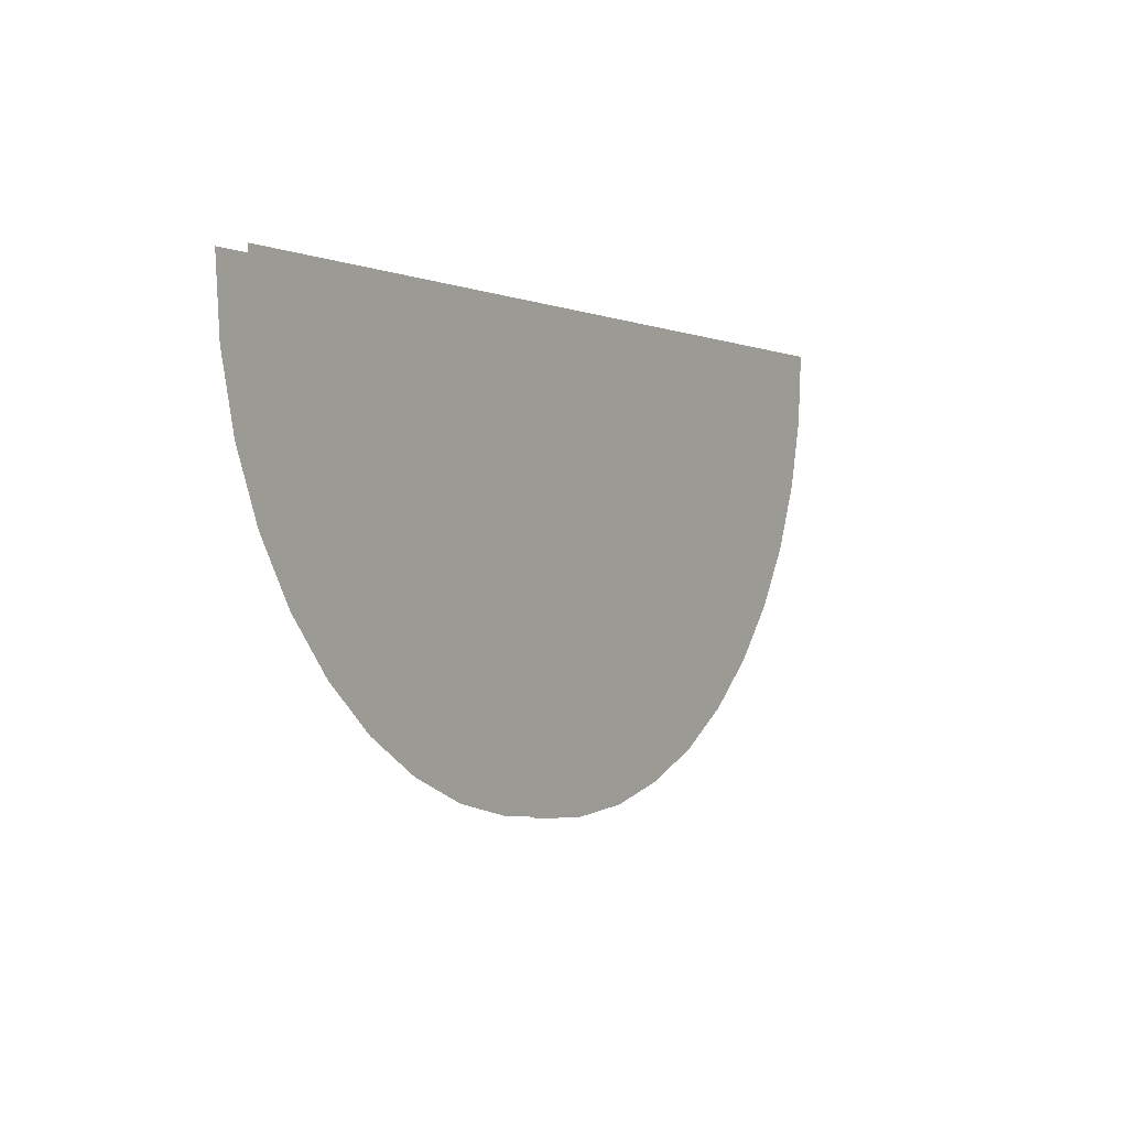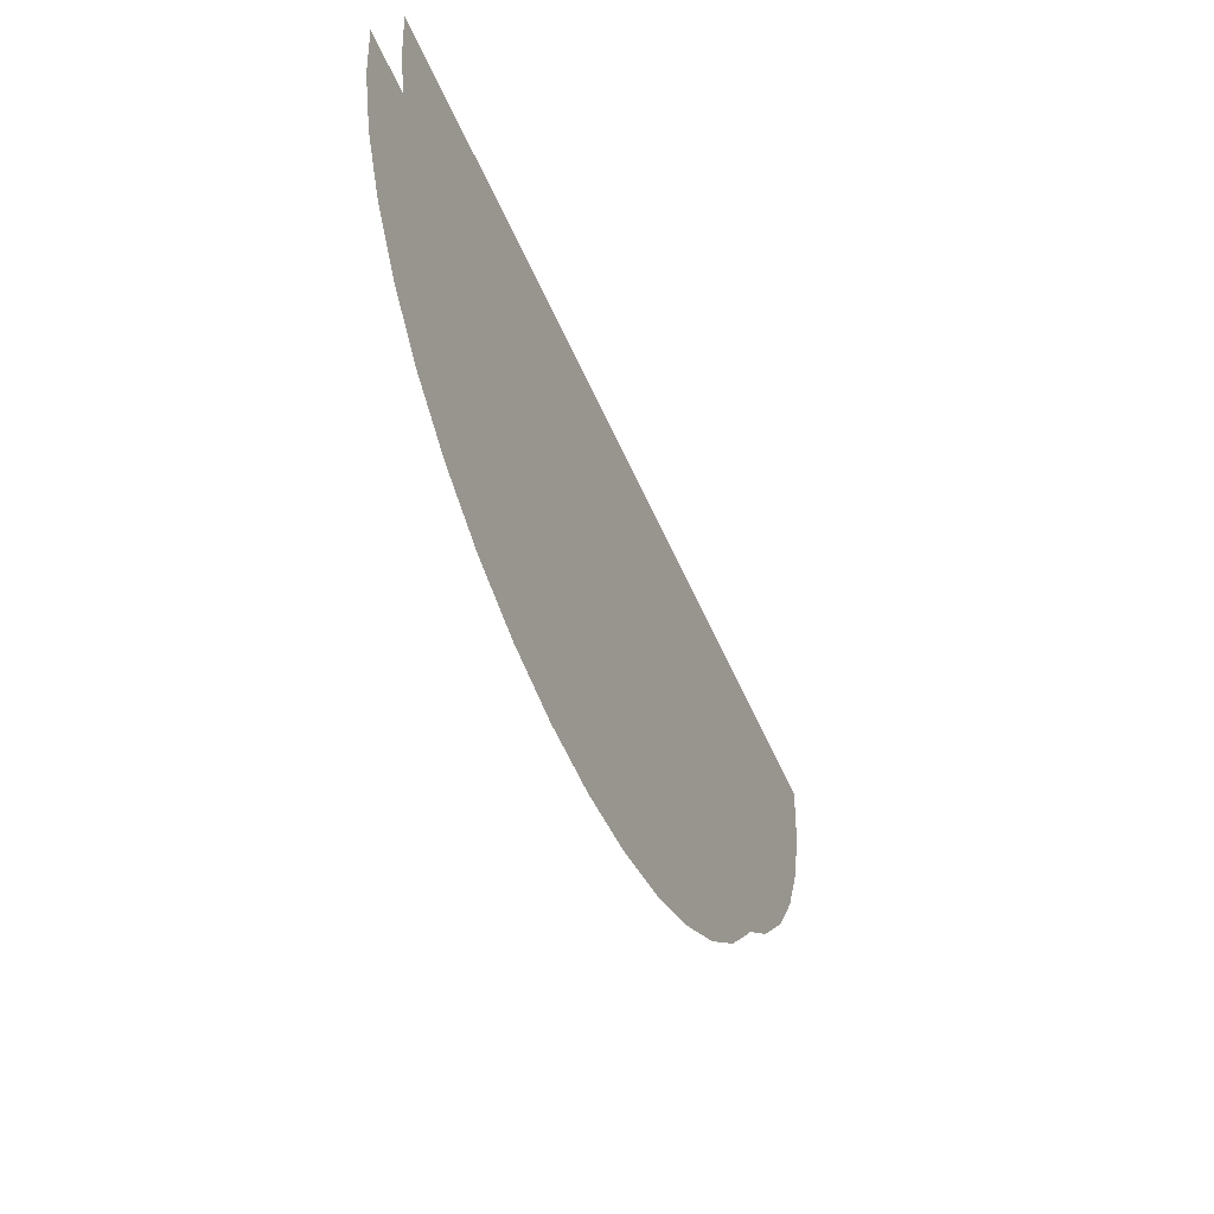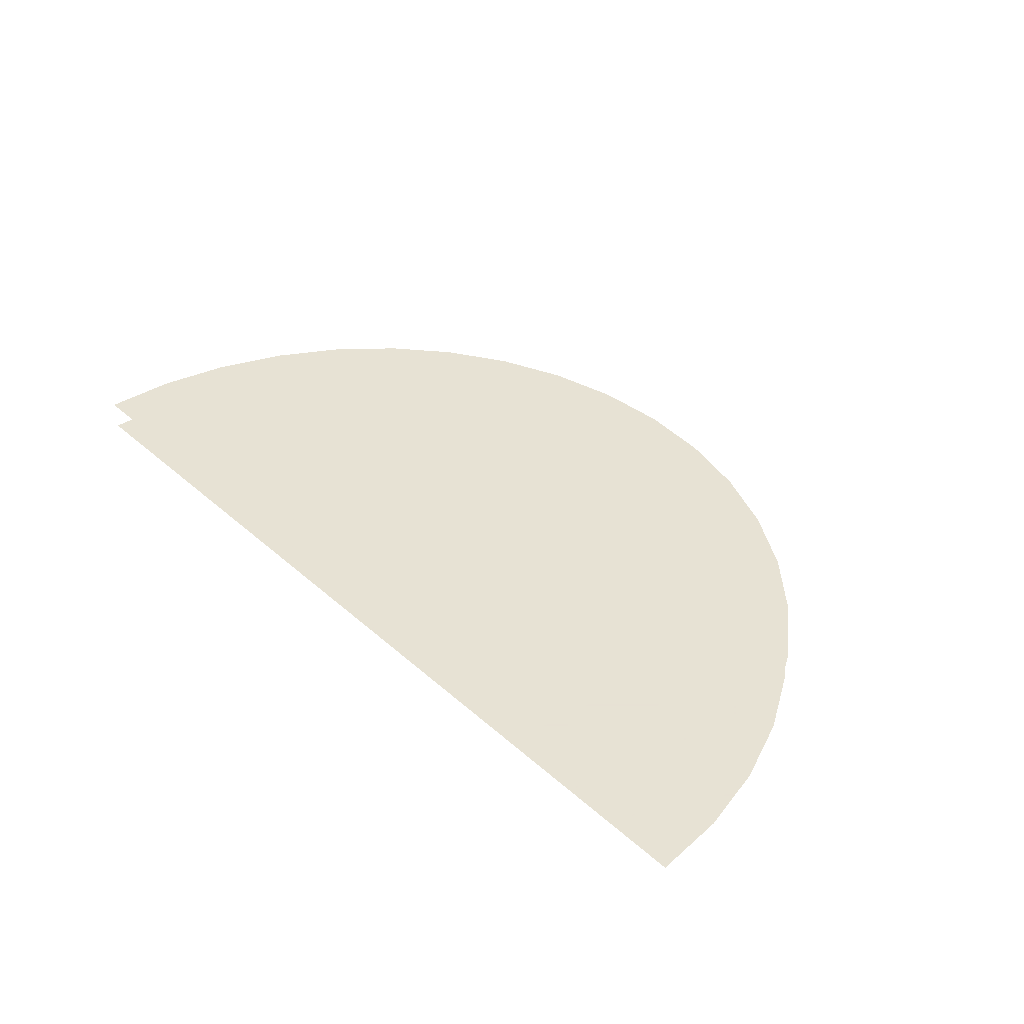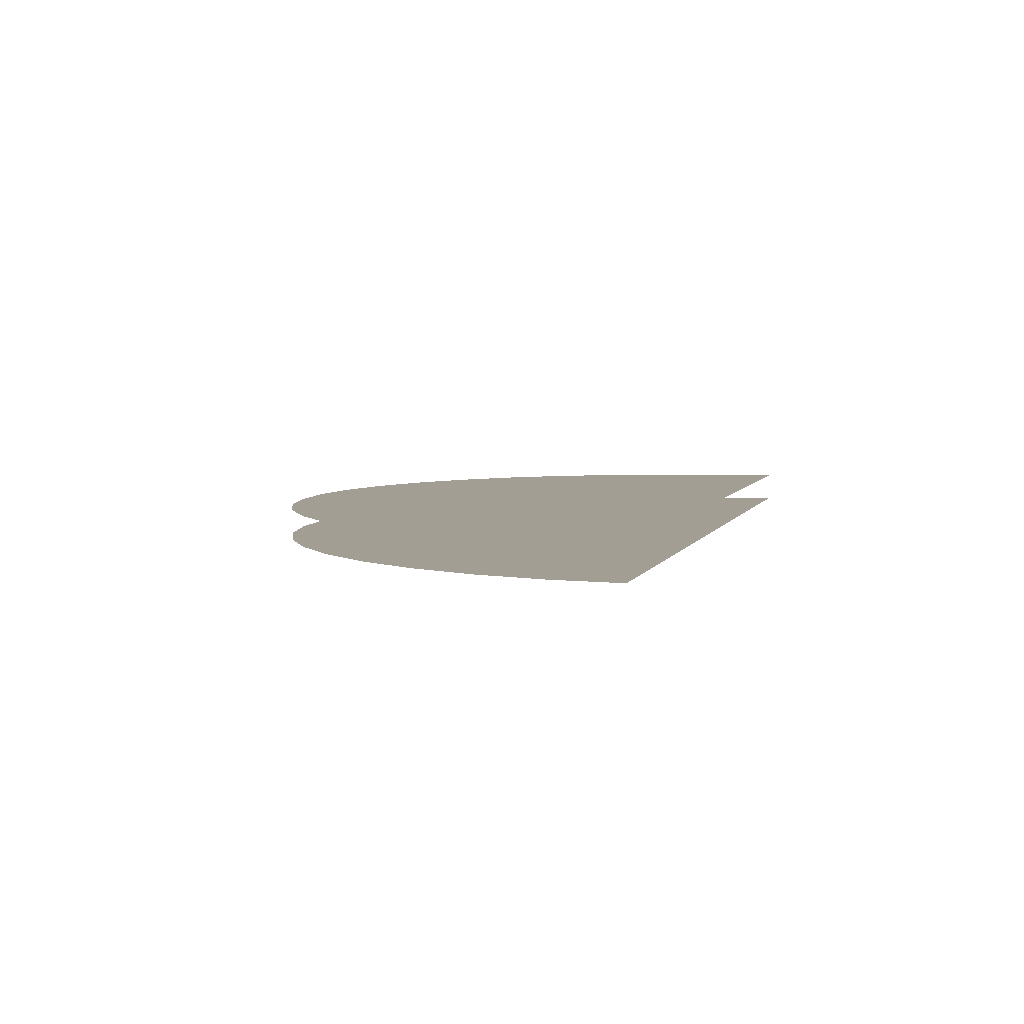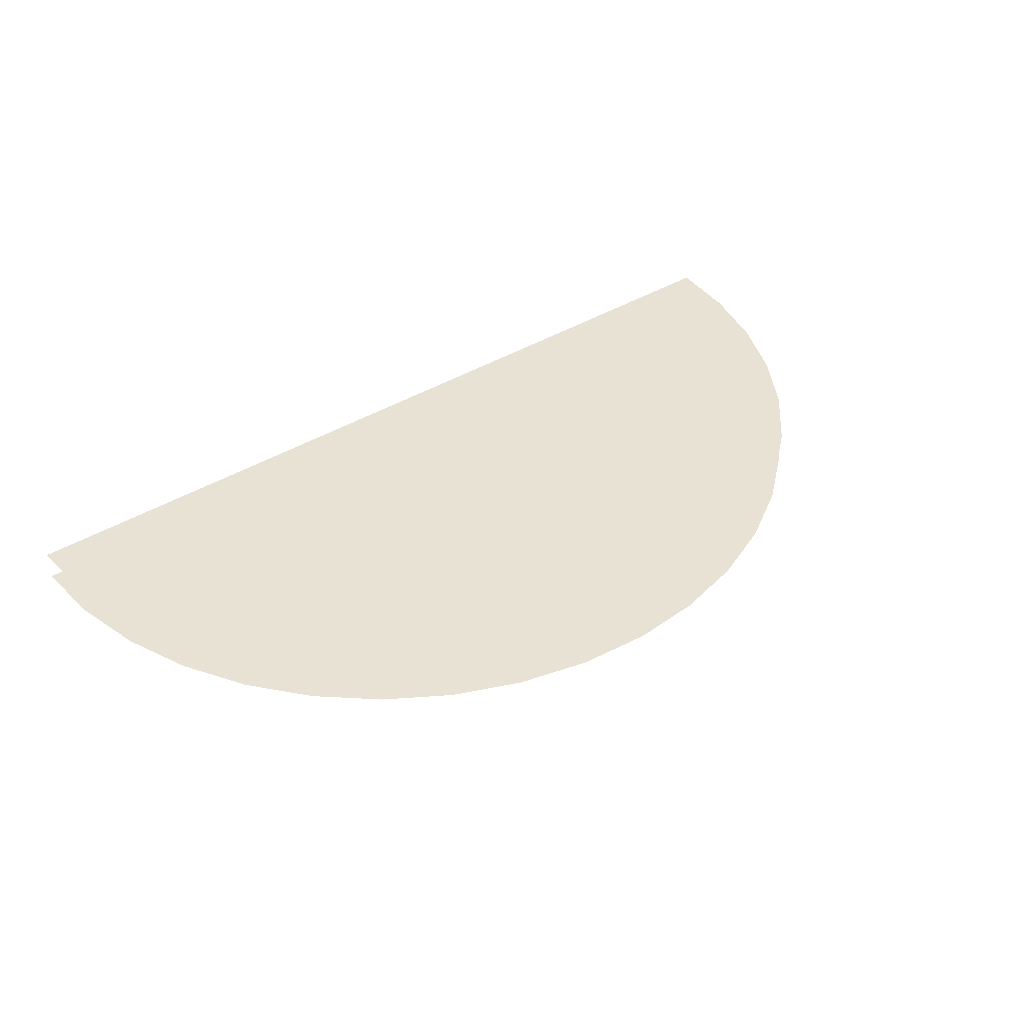
<metadata>
{"format":"obj","ext":"obj","renderer":"f3d","projection":"perspective","resolution":1024,"background":"white","views":[{"elev":-0.7,"azim":122.1,"up":"+Z"},{"elev":-52.7,"azim":-67.1,"up":"+Z"},{"elev":39.7,"azim":47.5,"up":"+Y"},{"elev":5.1,"azim":-74.3,"up":"+Y"},{"elev":40.6,"azim":143.3,"up":"+Y"}]}
</metadata>
<code>
g BlueSideGlass
v -4.903 -0.6767 -3e-06
v -5.892 -0.6767 -5.892
v -5.901 -0.6767 -3e-06
v -4.898 -0.6767 -6.741
v -6.741 -0.6767 -4.898
v -6.75 -0.6767 -3e-06
v -7.424 -0.6767 -3.783
v -7.426 -0.6767 -4e-06
v -7.924 -0.6767 -2.575
v -7.968 -0.6767 -4e-06
v -8.23 -0.6767 -1.303
v -8.332 -0.6767 -4e-06
v -3.996 -0.6767 -3e-06
v -3.783 -0.6767 -7.424
v -2.882 -0.6767 -3e-06
v -2.575 -0.6767 -7.924
v -1.358 -0.6767 -3e-06
v -1.303 -0.6767 -8.23
v -0.06225 -0.6767 -3e-06
v -1e-06 -0.6767 -8.332
v 1.287 -0.6767 -3e-06
v 1.303 -0.6767 -8.23
v 2.575 -0.6767 -7.924
v 2.483 -0.6767 -3e-06
v 3.783 -0.6767 -7.424
v 3.712 -0.6767 -3e-06
v 4.898 -0.6767 -6.741
v 4.932 -0.6767 -3e-06
v 5.892 -0.6767 -5.892
v 6.076 -0.6767 -2e-06
v 6.741 -0.6767 -4.898
v 6.935 -0.6767 -2e-06
v 7.424 -0.6767 -3.783
v 7.485 -0.6767 -2e-06
v 7.924 -0.6767 -2.575
v 7.941 -0.6767 -2e-06
v 8.23 -0.6767 -1.303
v 8.332 -0.6767 -2e-06
v -4.903 -0.1144 -3e-06
v -5.892 -0.1144 -5.892
v -4.898 -0.1144 -6.741
v -5.901 -0.1144 -3e-06
v -6.741 -0.1144 -4.898
v -6.75 -0.1144 -3e-06
v -7.424 -0.1144 -3.783
v -7.426 -0.1144 -4e-06
v -7.924 -0.1144 -2.575
v -7.968 -0.1144 -4e-06
v -8.23 -0.1144 -1.303
v -8.332 -0.1144 -4e-06
v -3.996 -0.1144 -3e-06
v -3.783 -0.1144 -7.424
v -2.882 -0.1144 -3e-06
v -2.575 -0.1144 -7.924
v -1.358 -0.1144 -3e-06
v -1.303 -0.1144 -8.23
v -0.06225 -0.1144 -3e-06
v -1e-06 -0.1144 -8.332
v 1.303 -0.1144 -8.23
v 1.287 -0.1144 -3e-06
v 2.575 -0.1144 -7.924
v 2.483 -0.1144 -3e-06
v 3.783 -0.1144 -7.424
v 3.712 -0.1144 -3e-06
v 4.898 -0.1144 -6.741
v 4.932 -0.1144 -3e-06
v 5.892 -0.1144 -5.892
v 6.076 -0.1144 -2e-06
v 6.741 -0.1144 -4.898
v 6.935 -0.1144 -2e-06
v 7.424 -0.1144 -3.783
v 7.485 -0.1144 -2e-06
v 7.924 -0.1144 -2.575
v 7.941 -0.1144 -2e-06
v 8.23 -0.1144 -1.303
v 8.332 -0.1144 -2e-06
g BlueSideGlass_0
f -74 -75 -76
f -75 -73 -76
f -72 -75 -74
f -71 -72 -74
f -70 -72 -71
f -69 -70 -71
f -68 -70 -69
f -67 -68 -69
f -66 -68 -67
f -65 -66 -67
f -76 -73 -64
f -73 -63 -64
f -64 -63 -62
f -63 -61 -62
f -62 -61 -60
f -61 -59 -60
f -60 -59 -58
f -59 -57 -58
f -58 -57 -56
f -57 -55 -56
f -55 -54 -56
f -54 -53 -56
f -54 -52 -53
f -52 -51 -53
f -52 -50 -51
f -50 -49 -51
f -50 -48 -49
f -48 -47 -49
f -48 -46 -47
f -46 -45 -47
f -46 -44 -45
f -44 -43 -45
f -44 -42 -43
f -42 -41 -43
f -42 -40 -41
f -40 -39 -41
f -36 -37 -38
f -37 -35 -38
f -37 -34 -35
f -34 -33 -35
f -34 -32 -33
f -32 -31 -33
f -32 -30 -31
f -30 -29 -31
f -30 -28 -29
f -28 -27 -29
f -36 -38 -26
f -25 -36 -26
f -25 -26 -24
f -23 -25 -24
f -23 -24 -22
f -21 -23 -22
f -21 -22 -20
f -19 -21 -20
f -18 -19 -20
f -17 -18 -20
f -16 -18 -17
f -15 -16 -17
f -14 -16 -15
f -13 -14 -15
f -12 -14 -13
f -11 -12 -13
f -10 -12 -11
f -9 -10 -11
f -8 -10 -9
f -7 -8 -9
f -6 -8 -7
f -5 -6 -7
f -4 -6 -5
f -3 -4 -5
f -2 -4 -3
f -1 -2 -3

</code>
